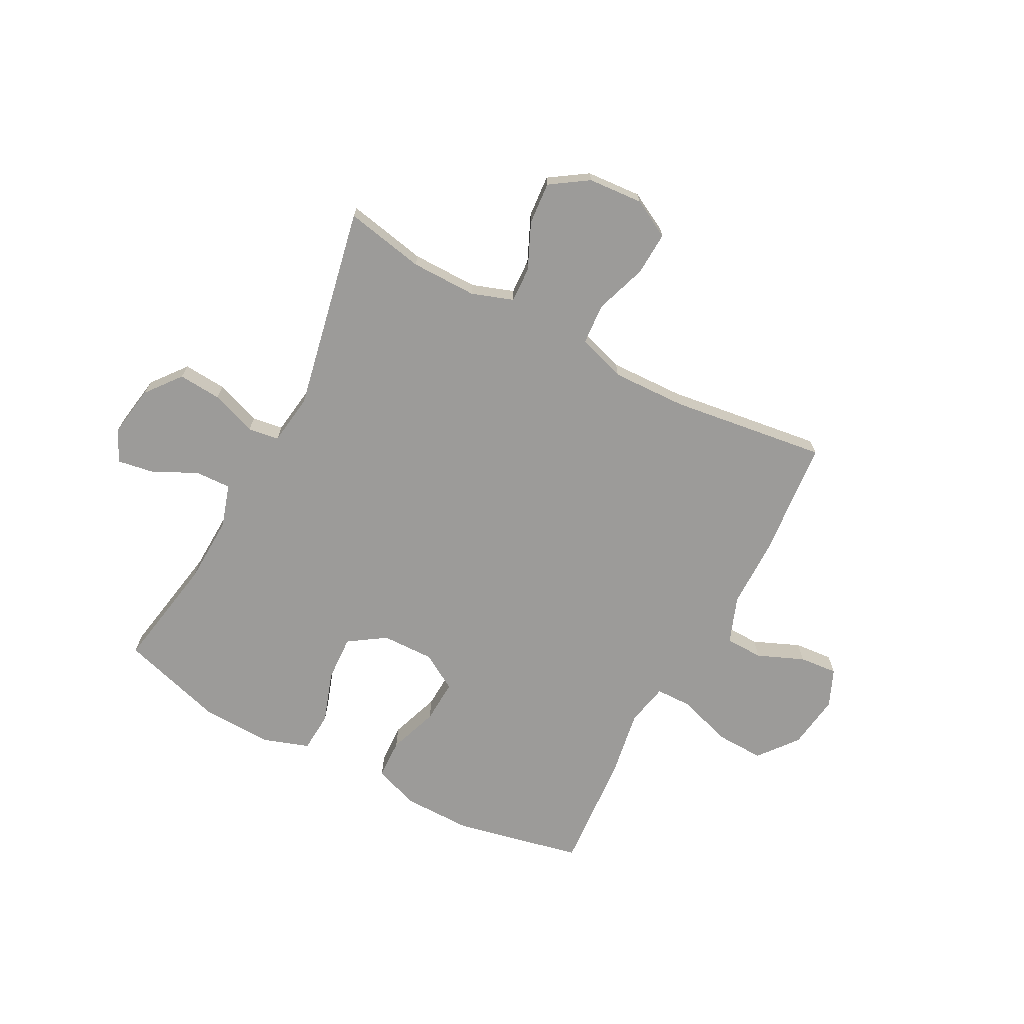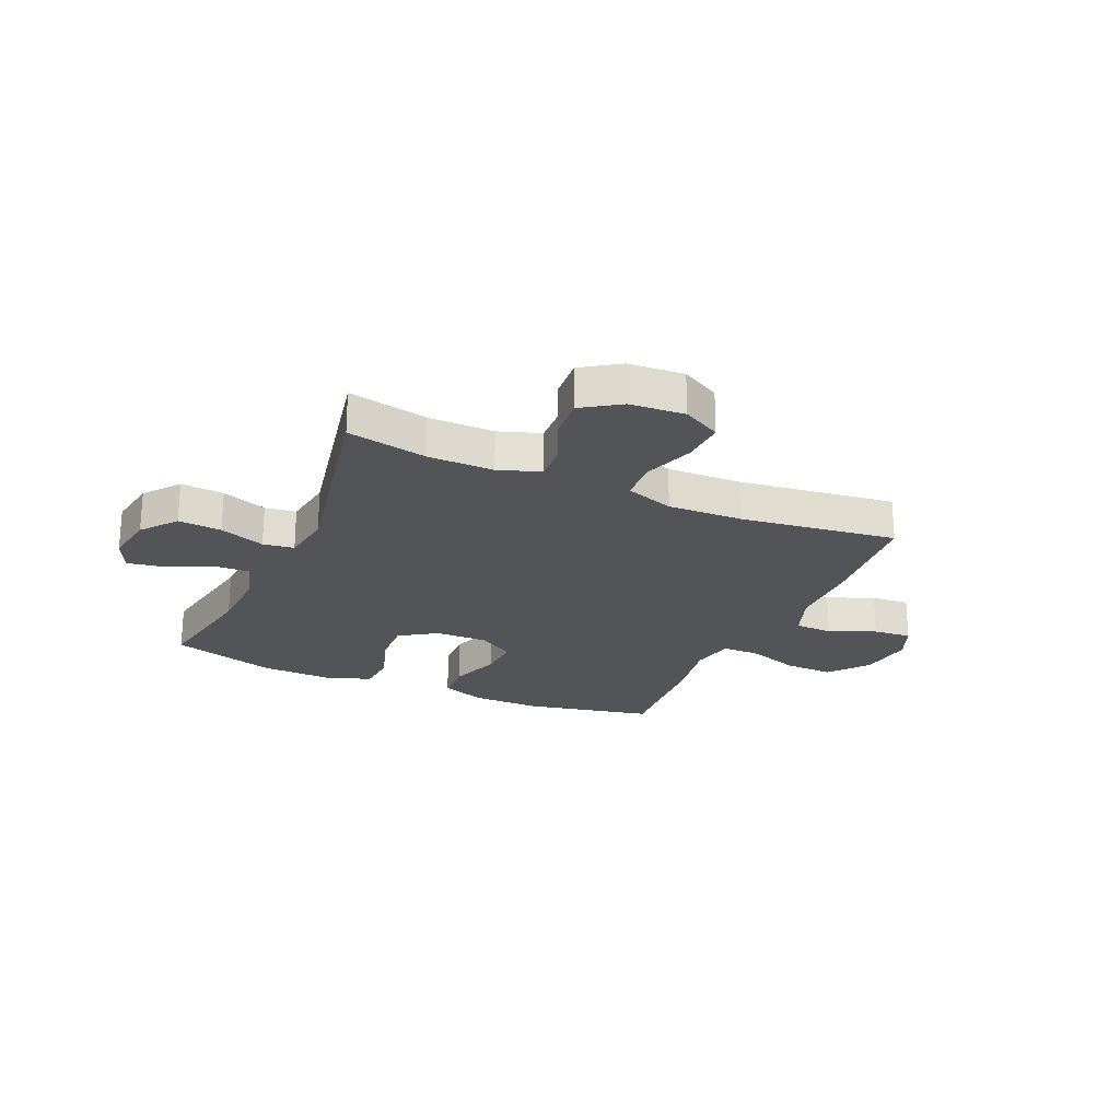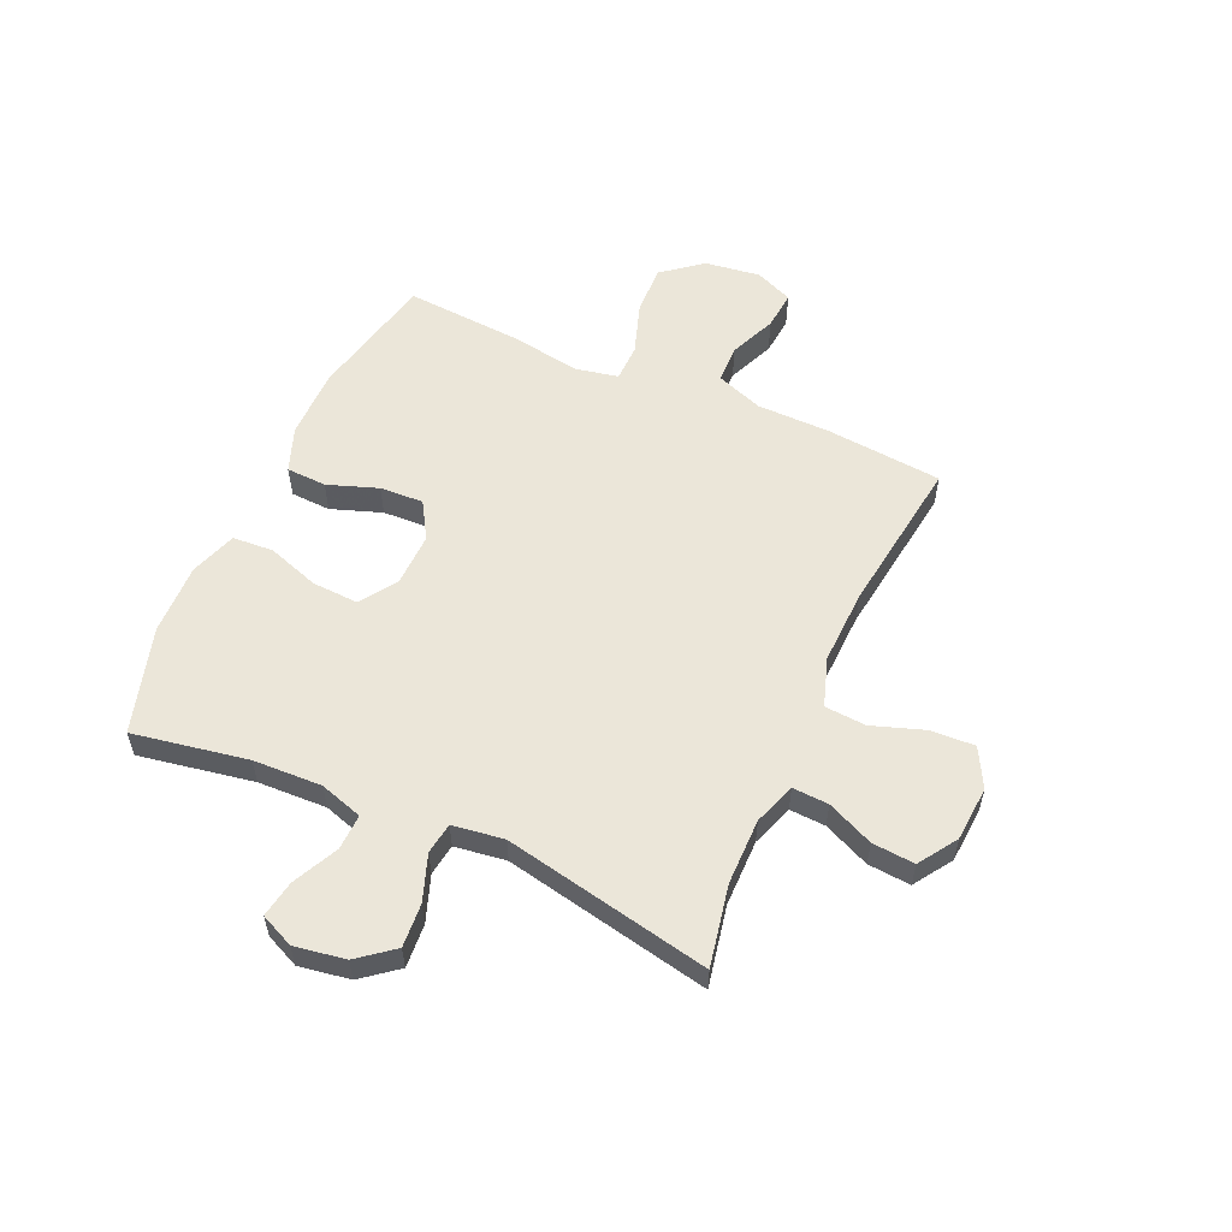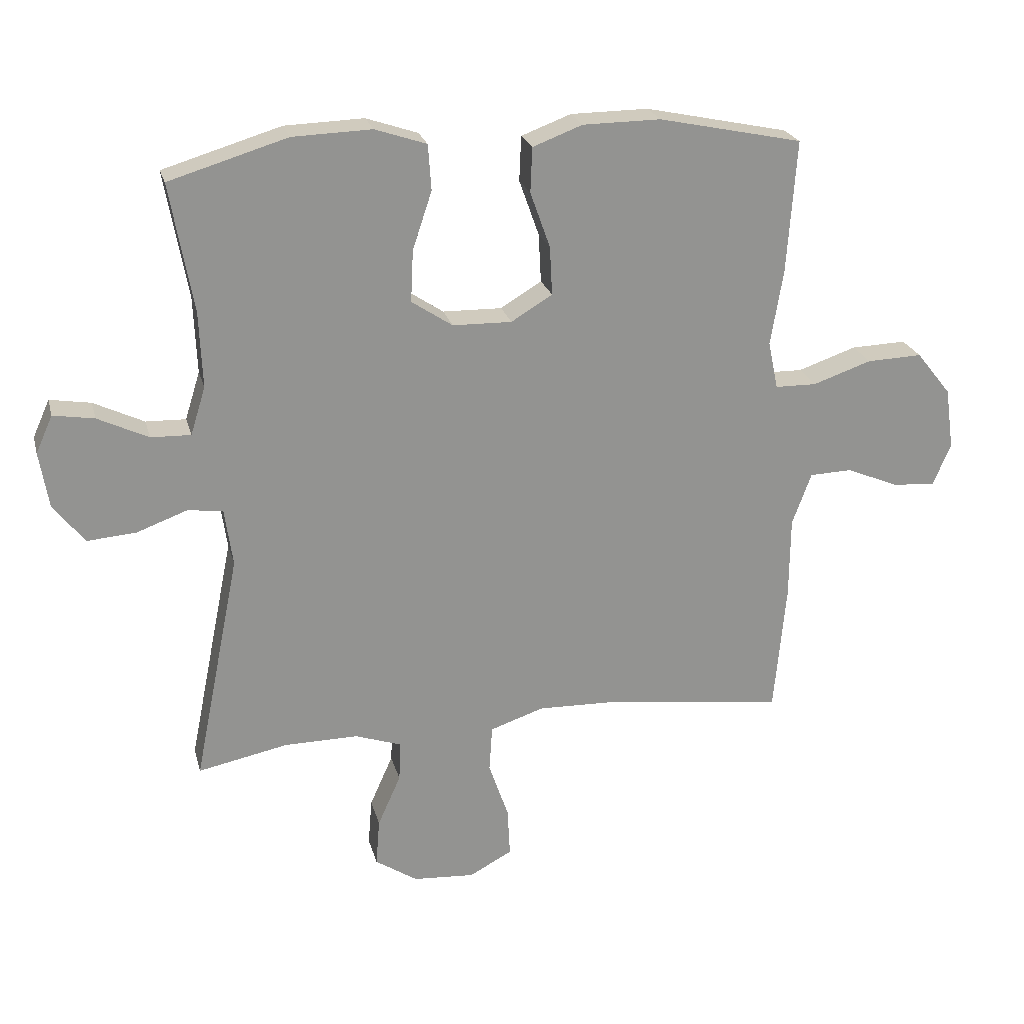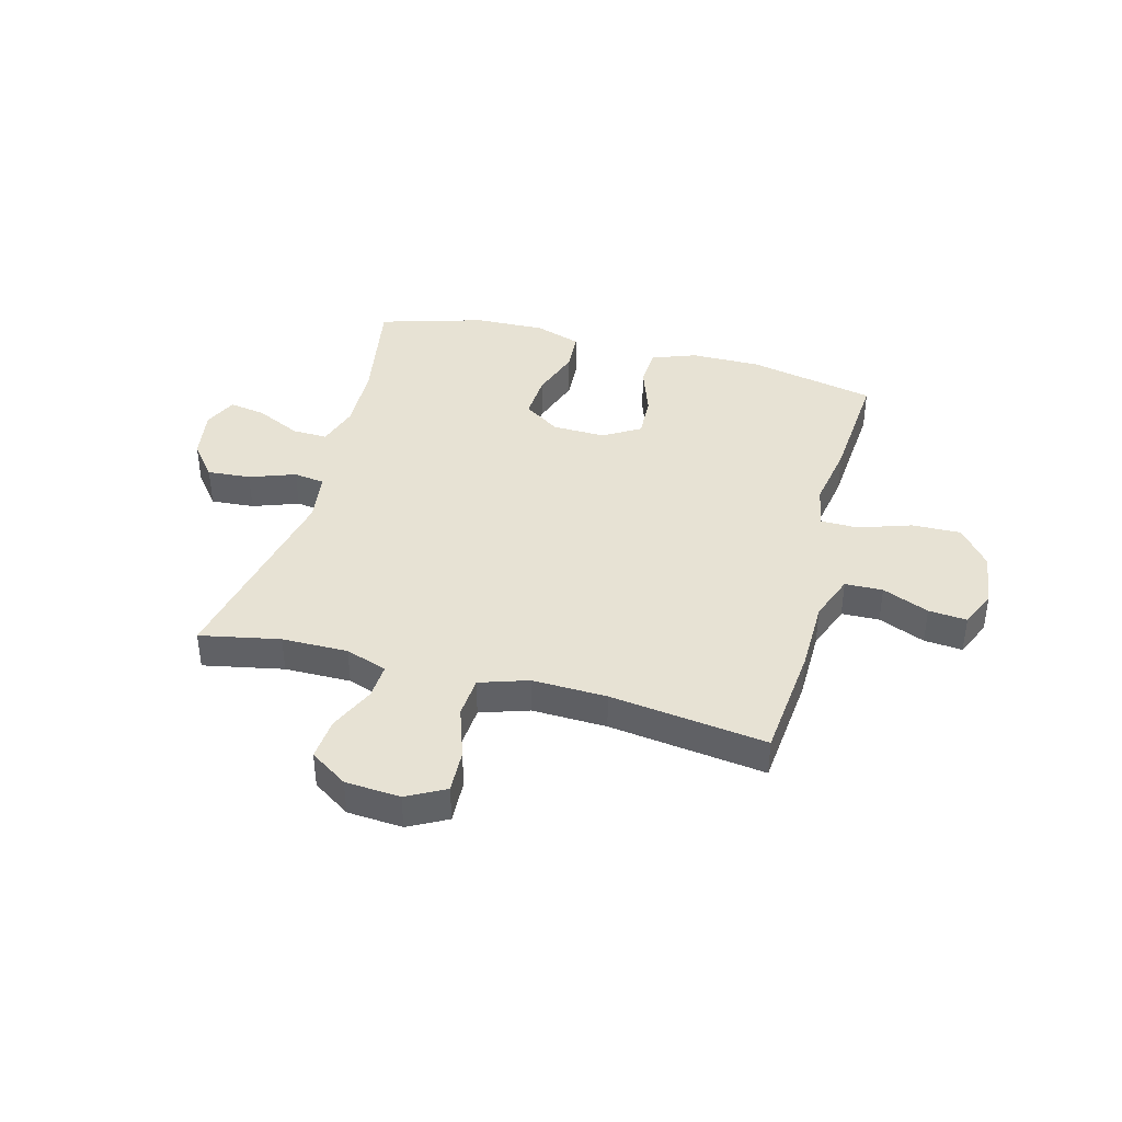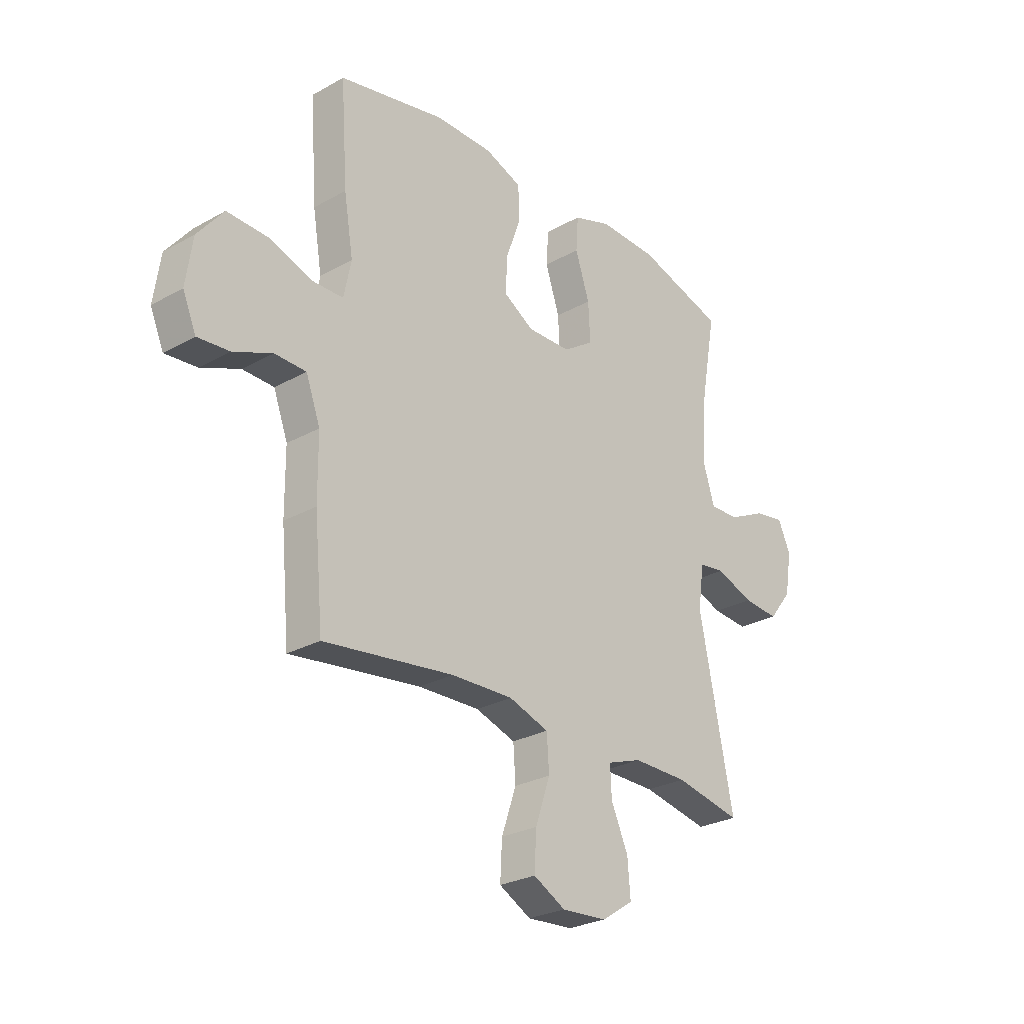
<metadata>
{"format":"obj","ext":"obj","renderer":"f3d","projection":"perspective","resolution":1024,"background":"white","views":[{"elev":-69.9,"azim":152.3,"up":"+Y"},{"elev":-23.5,"azim":156.1,"up":"+Y"},{"elev":56.3,"azim":114.2,"up":"+Y"},{"elev":23.4,"azim":166.0,"up":"+Z"},{"elev":40.0,"azim":-164.9,"up":"+Y"},{"elev":-26.9,"azim":-49.0,"up":"+Z"}]}
</metadata>
<code>
v 0.5 0.07 -0.5
v 0.356 0.07 -0.471
v 0.237 0.07 -0.47
v 0.162 0.07 -0.496
v 0.165 0.07 -0.56
v 0.202 0.07 -0.643
v 0.208 0.07 -0.719
v 0.14 0.07 -0.764
v 0.041 0.07 -0.771
v -0.028 0.07 -0.734
v -0.024 0.07 -0.655
v 0.008 0.07 -0.562
v 0.003 0.07 -0.488
v -0.084 0.07 -0.459
v -0.218 0.07 -0.463
v -0.5 0.07 -0.5
v -0.519 0.07 -0.291
v -0.52 0.07 -0.16
v -0.551 0.07 -0.076
v -0.619 0.07 -0.074
v -0.703 0.07 -0.109
v -0.772 0.07 -0.115
v -0.801 0.07 -0.047
v -0.787 0.07 0.052
v -0.731 0.07 0.122
v -0.642 0.07 0.119
v -0.548 0.07 0.087
v -0.481 0.07 0.088
v -0.465 0.07 0.165
v -0.485 0.07 0.286
v -0.5 0.07 0.5
v -0.269 0.07 0.549
v -0.144 0.07 0.548
v -0.064 0.07 0.518
v -0.061 0.07 0.446
v -0.093 0.07 0.356
v -0.097 0.07 0.278
v -0.031 0.07 0.238
v 0.064 0.07 0.24
v 0.13 0.07 0.284
v 0.126 0.07 0.367
v 0.095 0.07 0.46
v 0.1 0.07 0.533
v 0.183 0.07 0.561
v 0.31 0.07 0.557
v 0.5 0.07 0.5
v 0.463 0.07 0.295
v 0.458 0.07 0.172
v 0.482 0.07 0.095
v 0.546 0.07 0.097
v 0.627 0.07 0.136
v 0.693 0.07 0.147
v 0.72 0.07 0.087
v 0.705 0.07 -0.004
v 0.655 0.07 -0.067
v 0.577 0.07 -0.061
v 0.495 0.07 -0.031
v 0.439 0.07 -0.039
v 0.426 0.07 -0.131
v 0.5 0 -0.5
v 0.356 0 -0.471
v 0.237 0 -0.47
v 0.162 0 -0.496
v 0.165 0 -0.56
v 0.202 0 -0.643
v 0.208 0 -0.719
v 0.14 0 -0.764
v 0.041 0 -0.771
v -0.028 0 -0.734
v -0.024 0 -0.655
v 0.008 0 -0.562
v 0.003 0 -0.488
v -0.084 0 -0.459
v -0.218 0 -0.463
v -0.5 0 -0.5
v -0.519 0 -0.291
v -0.52 0 -0.16
v -0.551 0 -0.076
v -0.619 0 -0.074
v -0.703 0 -0.109
v -0.772 0 -0.115
v -0.801 0 -0.047
v -0.787 0 0.052
v -0.731 0 0.122
v -0.642 0 0.119
v -0.548 0 0.087
v -0.481 0 0.088
v -0.465 0 0.165
v -0.485 0 0.286
v -0.5 0 0.5
v -0.269 0 0.549
v -0.144 0 0.548
v -0.064 0 0.518
v -0.061 0 0.446
v -0.093 0 0.356
v -0.097 0 0.278
v -0.031 0 0.238
v 0.064 0 0.24
v 0.13 0 0.284
v 0.126 0 0.367
v 0.095 0 0.46
v 0.1 0 0.533
v 0.183 0 0.561
v 0.31 0 0.557
v 0.5 0 0.5
v 0.463 0 0.295
v 0.458 0 0.172
v 0.482 0 0.095
v 0.546 0 0.097
v 0.627 0 0.136
v 0.693 0 0.147
v 0.72 0 0.087
v 0.705 0 -0.004
v 0.655 0 -0.067
v 0.577 0 -0.061
v 0.495 0 -0.031
v 0.439 0 -0.039
v 0.426 0 -0.131
f 54 55 56 57
f 52 53 54 57
f 50 51 52 57
f 49 50 57 58
f 48 49 58
f 47 48 58 59
f 45 46 47
f 44 45 47 59
f 41 42 43 44
f 40 41 44 59
f 33 34 35 36
f 33 36 37
f 32 33 37
f 29 30 31 32
f 28 29 32 37
f 24 25 26 27
f 24 27 28
f 23 24 28
f 20 21 22 23
f 19 20 23 28
f 18 19 28 37
f 15 16 17 18
f 14 15 18 37
f 9 10 11 12
f 9 12 13
f 8 9 13
f 5 6 7 8
f 4 5 8 13
f 3 4 13 14
f 40 59 1 2
f 39 40 2 3
f 38 39 3 14
f 14 37 38
f 116 115 114 113
f 116 113 112 111
f 116 111 110 109
f 117 116 109 108
f 117 108 107
f 118 117 107 106
f 106 105 104
f 118 106 104 103
f 103 102 101 100
f 118 103 100 99
f 95 94 93 92
f 96 95 92
f 96 92 91
f 91 90 89 88
f 96 91 88 87
f 86 85 84 83
f 87 86 83
f 87 83 82
f 82 81 80 79
f 87 82 79 78
f 96 87 78 77
f 77 76 75 74
f 96 77 74 73
f 71 70 69 68
f 72 71 68
f 72 68 67
f 67 66 65 64
f 72 67 64 63
f 73 72 63 62
f 61 60 118 99
f 62 61 99 98
f 73 62 98 97
f 97 96 73
f 1 60 61 2
f 2 61 62 3
f 3 62 63 4
f 4 63 64 5
f 5 64 65 6
f 6 65 66 7
f 7 66 67 8
f 8 67 68 9
f 9 68 69 10
f 10 69 70 11
f 11 70 71 12
f 12 71 72 13
f 13 72 73 14
f 14 73 74 15
f 15 74 75 16
f 16 75 76 17
f 17 76 77 18
f 18 77 78 19
f 19 78 79 20
f 20 79 80 21
f 21 80 81 22
f 22 81 82 23
f 23 82 83 24
f 24 83 84 25
f 25 84 85 26
f 26 85 86 27
f 27 86 87 28
f 28 87 88 29
f 29 88 89 30
f 30 89 90 31
f 31 90 91 32
f 32 91 92 33
f 33 92 93 34
f 34 93 94 35
f 35 94 95 36
f 36 95 96 37
f 37 96 97 38
f 38 97 98 39
f 39 98 99 40
f 40 99 100 41
f 41 100 101 42
f 42 101 102 43
f 43 102 103 44
f 44 103 104 45
f 45 104 105 46
f 46 105 106 47
f 47 106 107 48
f 48 107 108 49
f 49 108 109 50
f 50 109 110 51
f 51 110 111 52
f 52 111 112 53
f 53 112 113 54
f 54 113 114 55
f 55 114 115 56
f 56 115 116 57
f 57 116 117 58
f 58 117 118 59
f 59 118 60 1

</code>
